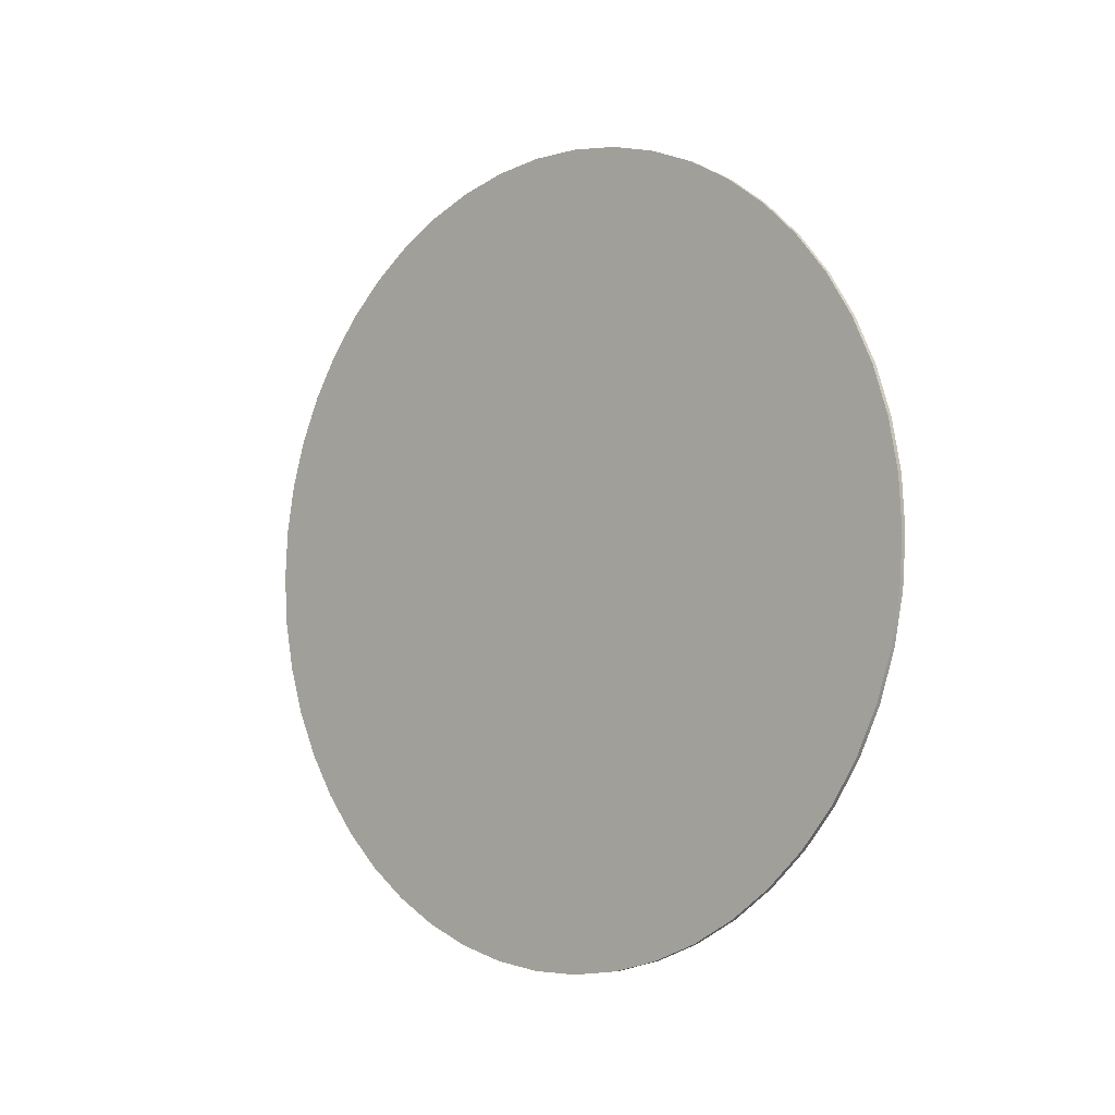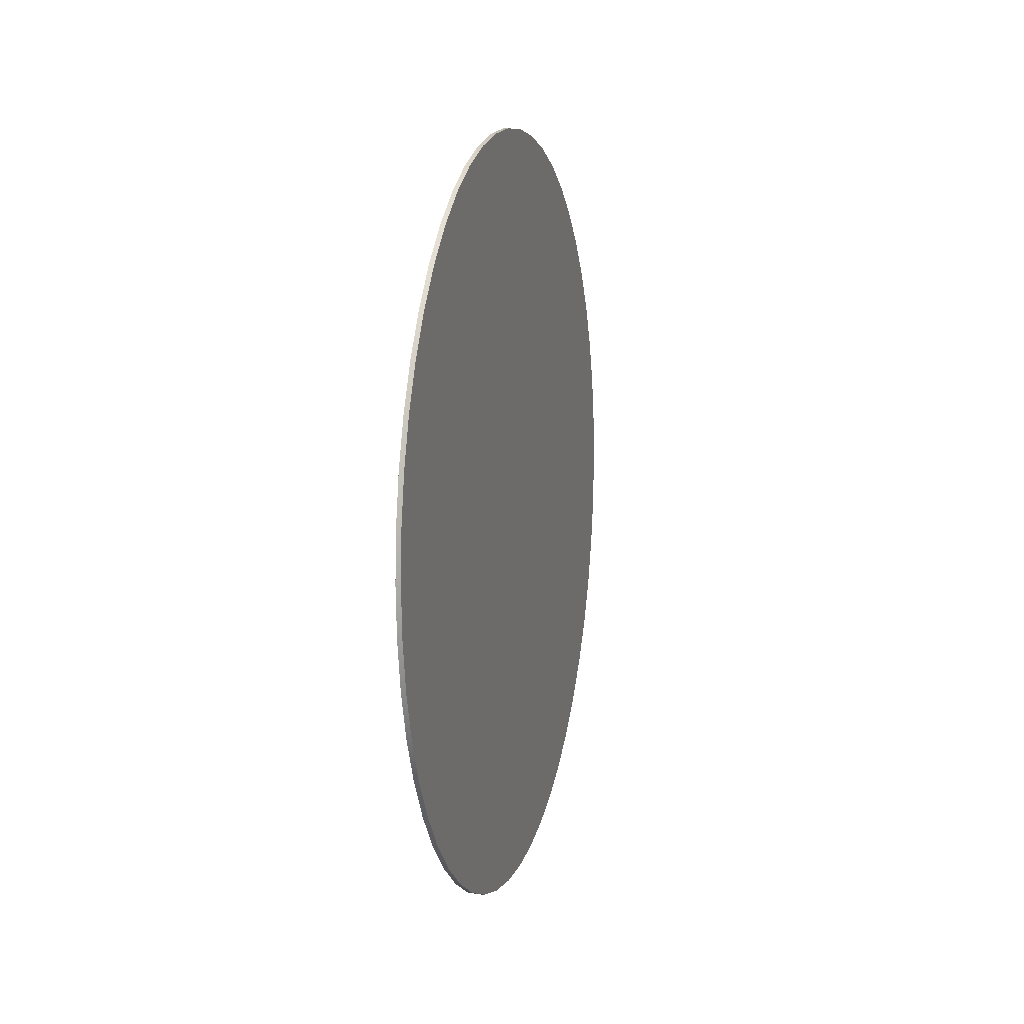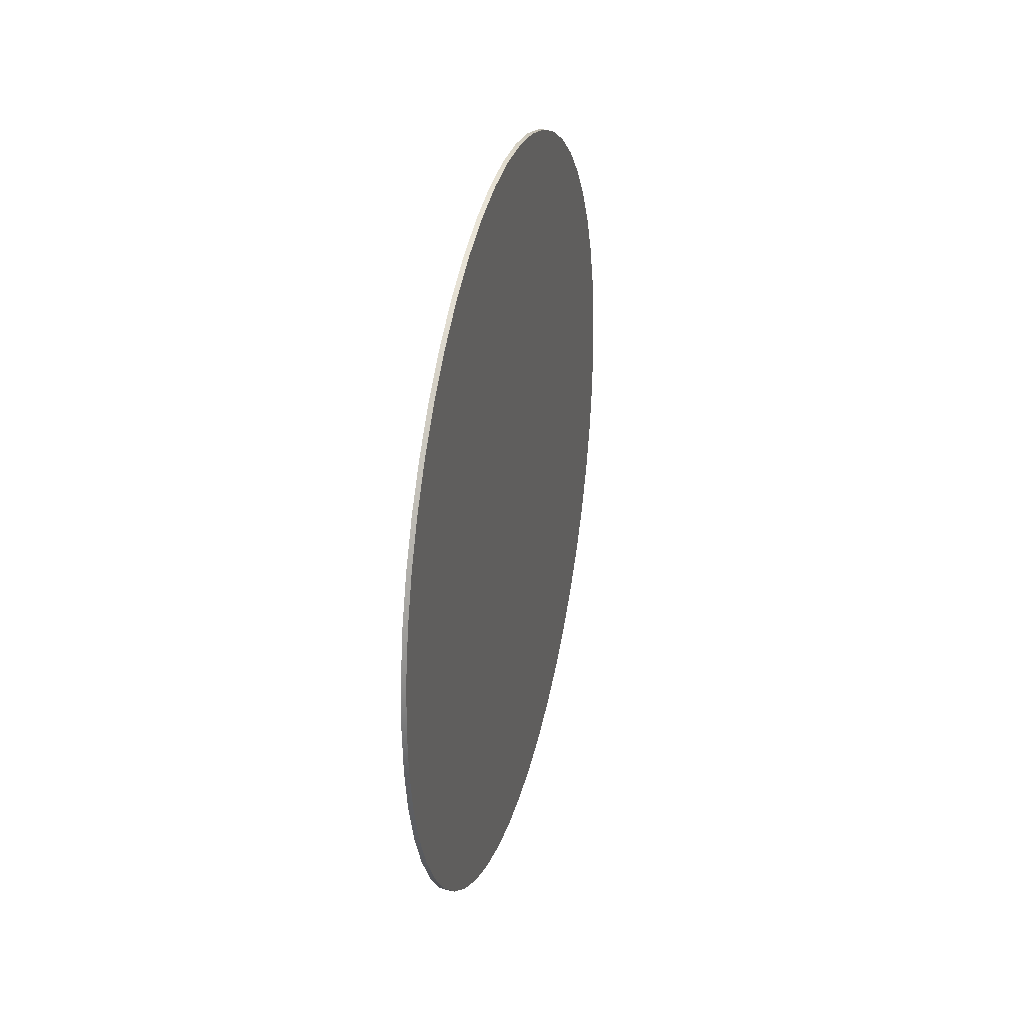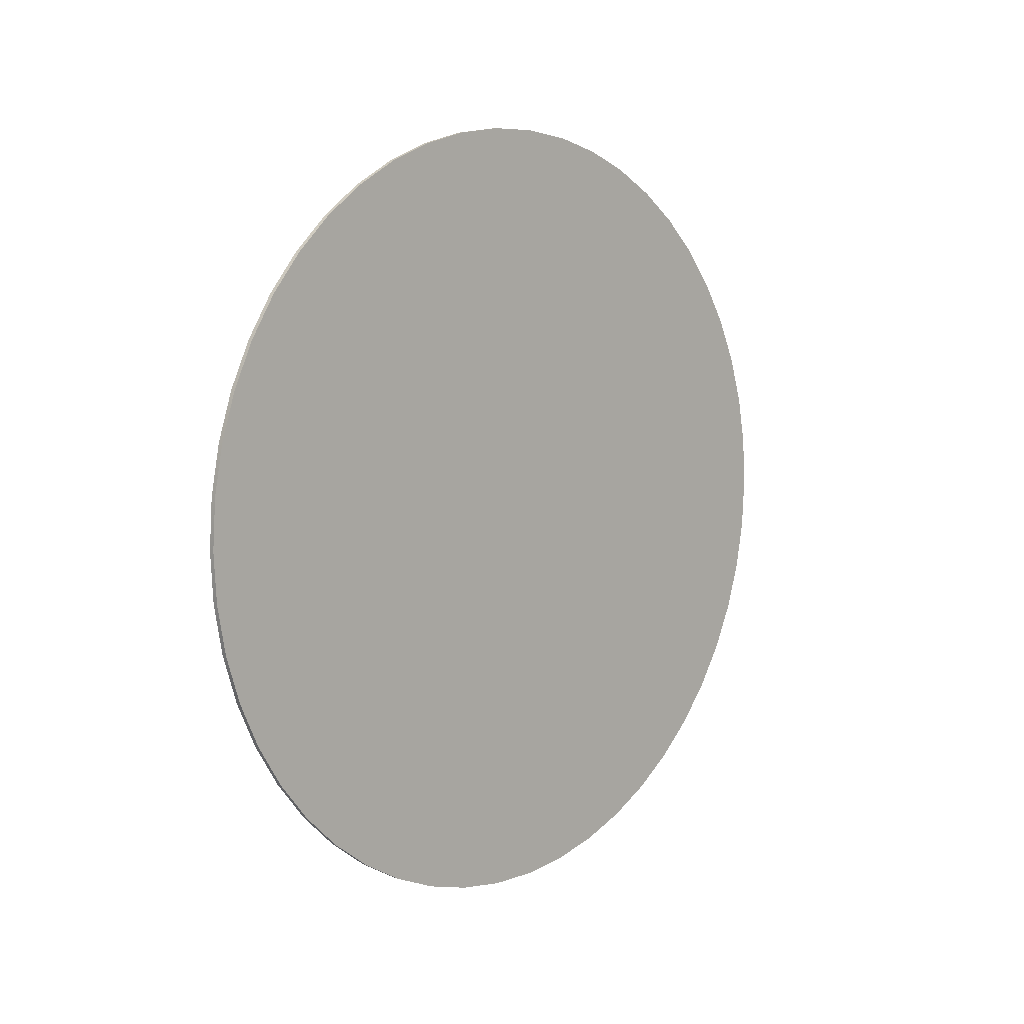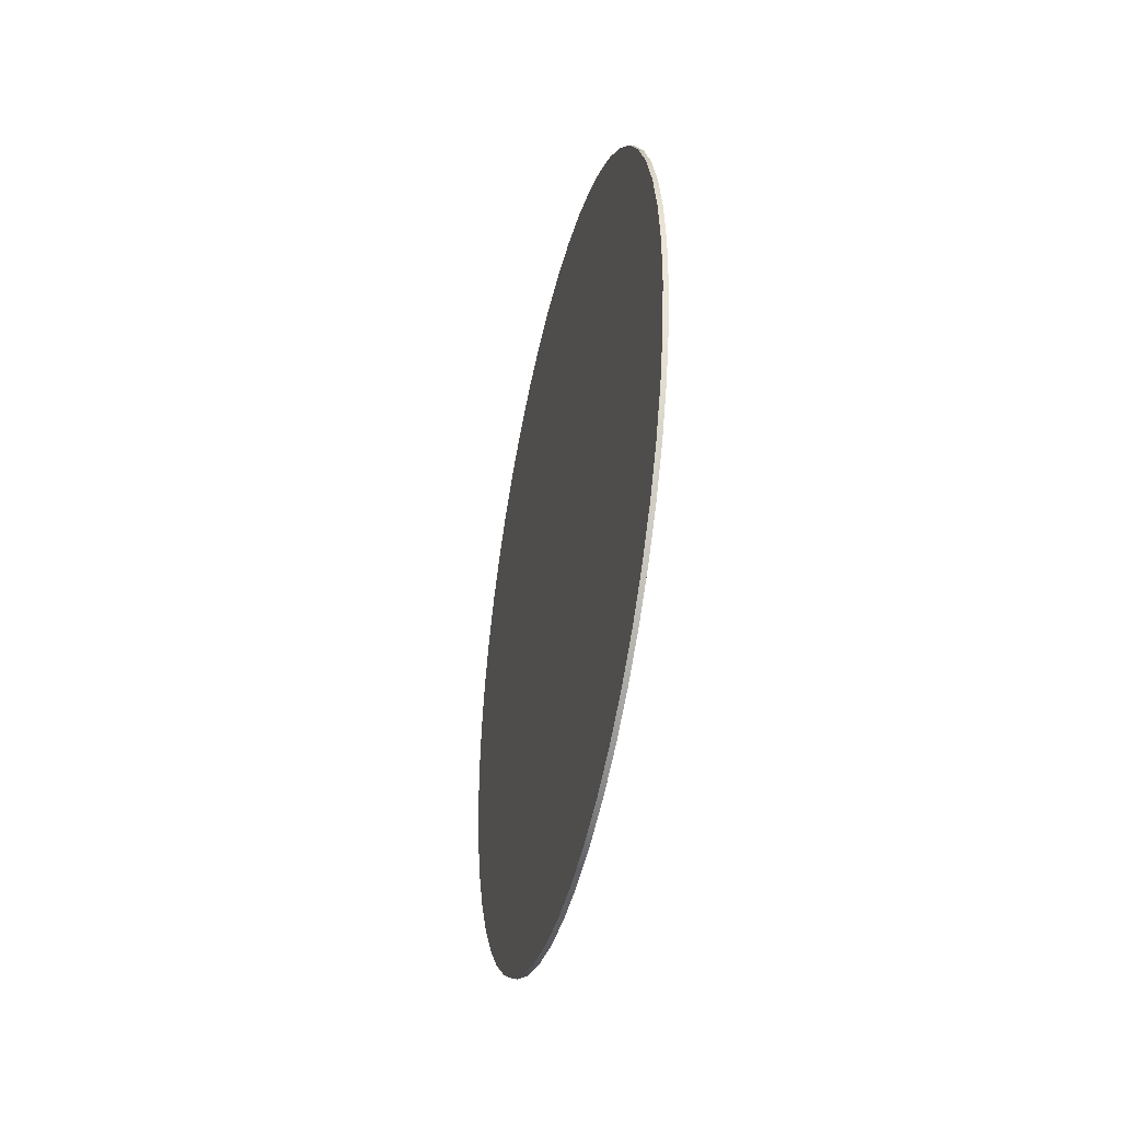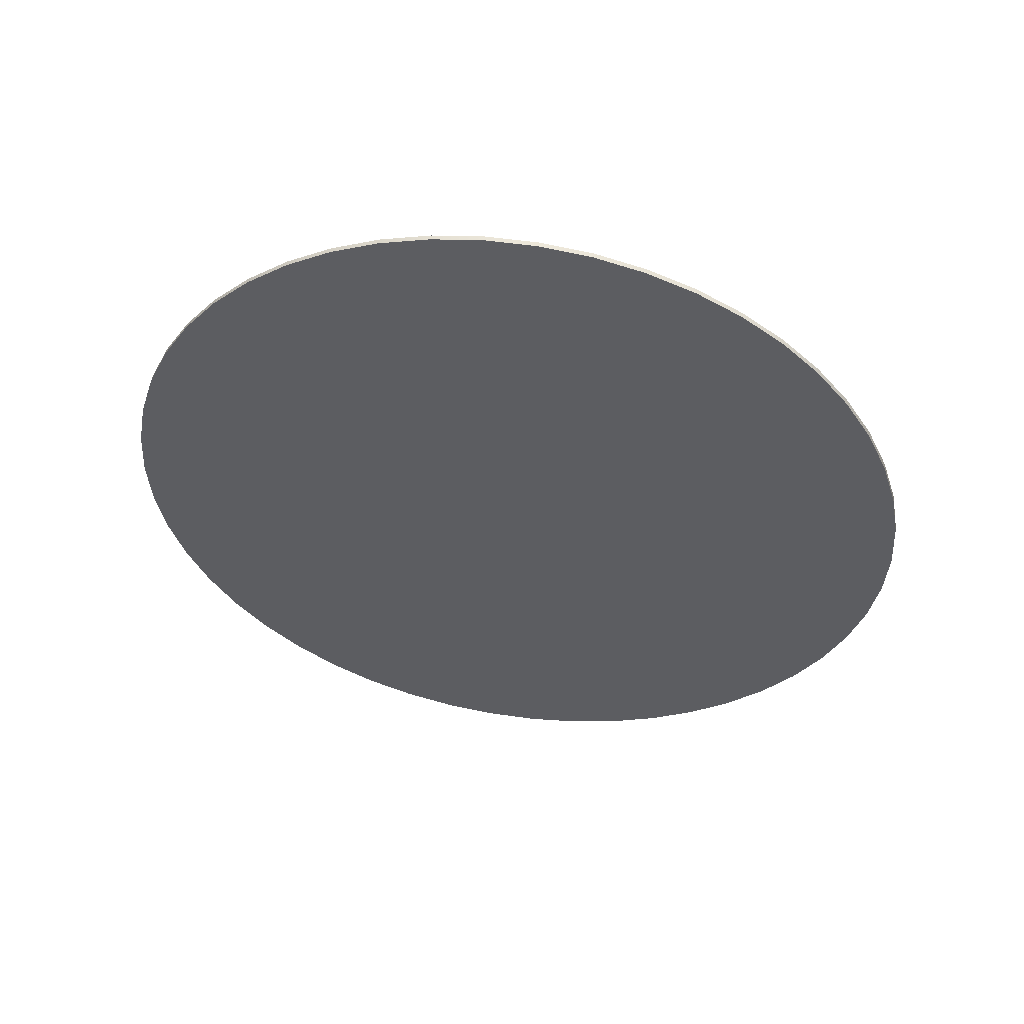
<metadata>
{"format":"obj","ext":"obj","renderer":"f3d","projection":"perspective","resolution":1024,"background":"white","views":[{"elev":-4.8,"azim":-47.6,"up":"+Z"},{"elev":9.5,"azim":-165.6,"up":"+Z"},{"elev":30.1,"azim":14.0,"up":"+Z"},{"elev":7.2,"azim":43.7,"up":"+Z"},{"elev":-39.9,"azim":-12.6,"up":"+Y"},{"elev":52.1,"azim":-81.1,"up":"+Z"}]}
</metadata>
<code>
g default
v 0.8391 136 -17.16
v 0.8391 132.8 -34.05
v 0.8391 127.5 -50.4
v 0.8391 120.1 -65.96
v 0.8391 110.9 -80.48
v 0.8391 99.98 -93.72
v 0.8391 87.44 -105.5
v 0.8391 73.53 -115.6
v 0.8391 58.46 -123.9
v 0.8391 42.48 -130.2
v 0.8391 25.83 -134.5
v 0.8391 8.767 -136.6
v 0.8391 -8.426 -136.6
v 0.8391 -25.48 -134.5
v 0.8391 -42.14 -130.2
v 0.8391 -58.12 -123.9
v 0.8391 -73.19 -115.6
v 0.8391 -87.1 -105.5
v 0.8391 -99.63 -93.72
v 0.8391 -110.6 -80.48
v 0.8391 -119.8 -65.96
v 0.8391 -127.1 -50.4
v 0.8391 -132.4 -34.05
v 0.8391 -135.7 -17.16
v 0.8391 -136.7 -0.001342
v 0.8391 -135.7 17.16
v 0.8391 -132.4 34.05
v 0.8391 -127.1 50.4
v 0.8391 -119.8 65.96
v 0.8391 -110.6 80.47
v 0.8391 -99.63 93.72
v 0.8391 -87.1 105.5
v 0.8391 -73.19 115.6
v 0.8391 -58.12 123.9
v 0.8391 -42.14 130.2
v 0.8391 -25.48 134.5
v 0.8391 -8.426 136.6
v 0.8391 8.767 136.6
v 0.8391 25.83 134.5
v 0.8391 42.48 130.2
v 0.8391 58.46 123.9
v 0.8391 73.53 115.6
v 0.8391 87.44 105.5
v 0.8391 99.98 93.72
v 0.8391 110.9 80.47
v 0.8391 120.1 65.96
v 0.8391 127.5 50.4
v 0.8391 132.8 34.05
v 0.8391 136 17.16
v 0.8391 137.1 -0.001355
v -0.8648 136 -17.16
v -0.8648 132.8 -34.05
v -0.8648 127.5 -50.4
v -0.8648 120.1 -65.96
v -0.8648 110.9 -80.48
v -0.8648 99.98 -93.72
v -0.8648 87.44 -105.5
v -0.8648 73.53 -115.6
v -0.8648 58.46 -123.9
v -0.8648 42.48 -130.2
v -0.8648 25.83 -134.5
v -0.8648 8.767 -136.6
v -0.8648 -8.426 -136.6
v -0.8648 -25.48 -134.5
v -0.8648 -42.14 -130.2
v -0.8648 -58.12 -123.9
v -0.8648 -73.19 -115.6
v -0.8648 -87.1 -105.5
v -0.8648 -99.63 -93.72
v -0.8648 -110.6 -80.48
v -0.8648 -119.8 -65.96
v -0.8648 -127.1 -50.4
v -0.8648 -132.4 -34.05
v -0.8648 -135.7 -17.16
v -0.8648 -136.7 -0.001342
v -0.8648 -135.7 17.16
v -0.8648 -132.4 34.05
v -0.8648 -127.1 50.4
v -0.8648 -119.8 65.96
v -0.8648 -110.6 80.47
v -0.8648 -99.63 93.72
v -0.8648 -87.1 105.5
v -0.8648 -73.19 115.6
v -0.8648 -58.12 123.9
v -0.8648 -42.14 130.2
v -0.8648 -25.48 134.5
v -0.8648 -8.426 136.6
v -0.8648 8.767 136.6
v -0.8648 25.83 134.5
v -0.8648 42.48 130.2
v -0.8648 58.46 123.9
v -0.8648 73.53 115.6
v -0.8648 87.44 105.5
v -0.8648 99.98 93.72
v -0.8648 110.9 80.47
v -0.8648 120.1 65.96
v -0.8648 127.5 50.4
v -0.8648 132.8 34.05
v -0.8648 136 17.16
v -0.8648 137.1 -0.001355
v 0.8391 0.1704 -0.001355
v -0.8648 0.1704 -0.001355
g pCylinder1
f 1 2 52 51
f 2 3 53 52
f 3 4 54 53
f 4 5 55 54
f 5 6 56 55
f 6 7 57 56
f 7 8 58 57
f 8 9 59 58
f 9 10 60 59
f 10 11 61 60
f 11 12 62 61
f 12 13 63 62
f 13 14 64 63
f 14 15 65 64
f 15 16 66 65
f 16 17 67 66
f 17 18 68 67
f 18 19 69 68
f 19 20 70 69
f 20 21 71 70
f 21 22 72 71
f 22 23 73 72
f 23 24 74 73
f 24 25 75 74
f 25 26 76 75
f 26 27 77 76
f 27 28 78 77
f 28 29 79 78
f 29 30 80 79
f 30 31 81 80
f 31 32 82 81
f 32 33 83 82
f 33 34 84 83
f 34 35 85 84
f 35 36 86 85
f 36 37 87 86
f 37 38 88 87
f 38 39 89 88
f 39 40 90 89
f 40 41 91 90
f 41 42 92 91
f 42 43 93 92
f 43 44 94 93
f 44 45 95 94
f 45 46 96 95
f 46 47 97 96
f 47 48 98 97
f 48 49 99 98
f 49 50 100 99
f 50 1 51 100
f 2 1 101
f 3 2 101
f 4 3 101
f 5 4 101
f 6 5 101
f 7 6 101
f 8 7 101
f 9 8 101
f 10 9 101
f 11 10 101
f 12 11 101
f 13 12 101
f 14 13 101
f 15 14 101
f 16 15 101
f 17 16 101
f 18 17 101
f 19 18 101
f 20 19 101
f 21 20 101
f 22 21 101
f 23 22 101
f 24 23 101
f 25 24 101
f 26 25 101
f 27 26 101
f 28 27 101
f 29 28 101
f 30 29 101
f 31 30 101
f 32 31 101
f 33 32 101
f 34 33 101
f 35 34 101
f 36 35 101
f 37 36 101
f 38 37 101
f 39 38 101
f 40 39 101
f 41 40 101
f 42 41 101
f 43 42 101
f 44 43 101
f 45 44 101
f 46 45 101
f 47 46 101
f 48 47 101
f 49 48 101
f 50 49 101
f 1 50 101
f 51 52 102
f 52 53 102
f 53 54 102
f 54 55 102
f 55 56 102
f 56 57 102
f 57 58 102
f 58 59 102
f 59 60 102
f 60 61 102
f 61 62 102
f 62 63 102
f 63 64 102
f 64 65 102
f 65 66 102
f 66 67 102
f 67 68 102
f 68 69 102
f 69 70 102
f 70 71 102
f 71 72 102
f 72 73 102
f 73 74 102
f 74 75 102
f 75 76 102
f 76 77 102
f 77 78 102
f 78 79 102
f 79 80 102
f 80 81 102
f 81 82 102
f 82 83 102
f 83 84 102
f 84 85 102
f 85 86 102
f 86 87 102
f 87 88 102
f 88 89 102
f 89 90 102
f 90 91 102
f 91 92 102
f 92 93 102
f 93 94 102
f 94 95 102
f 95 96 102
f 96 97 102
f 97 98 102
f 98 99 102
f 99 100 102
f 100 51 102

</code>
